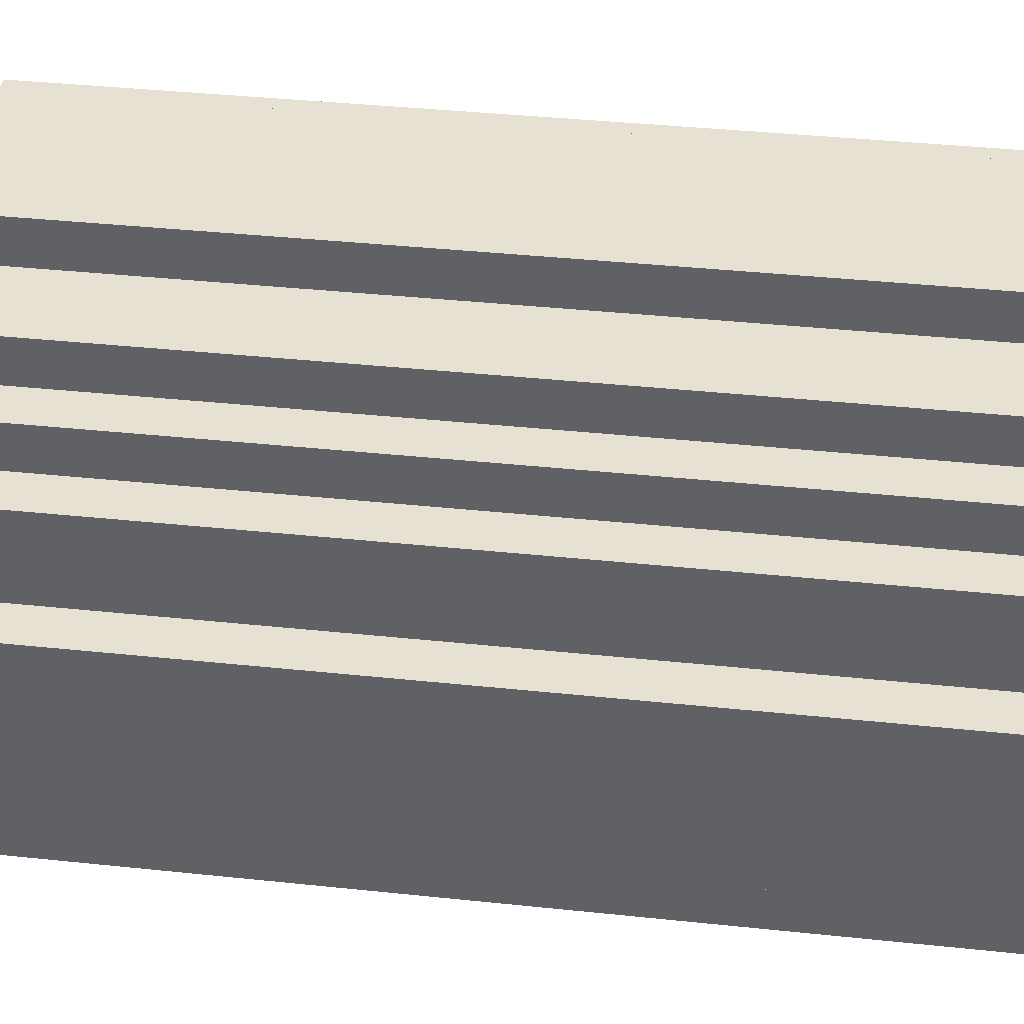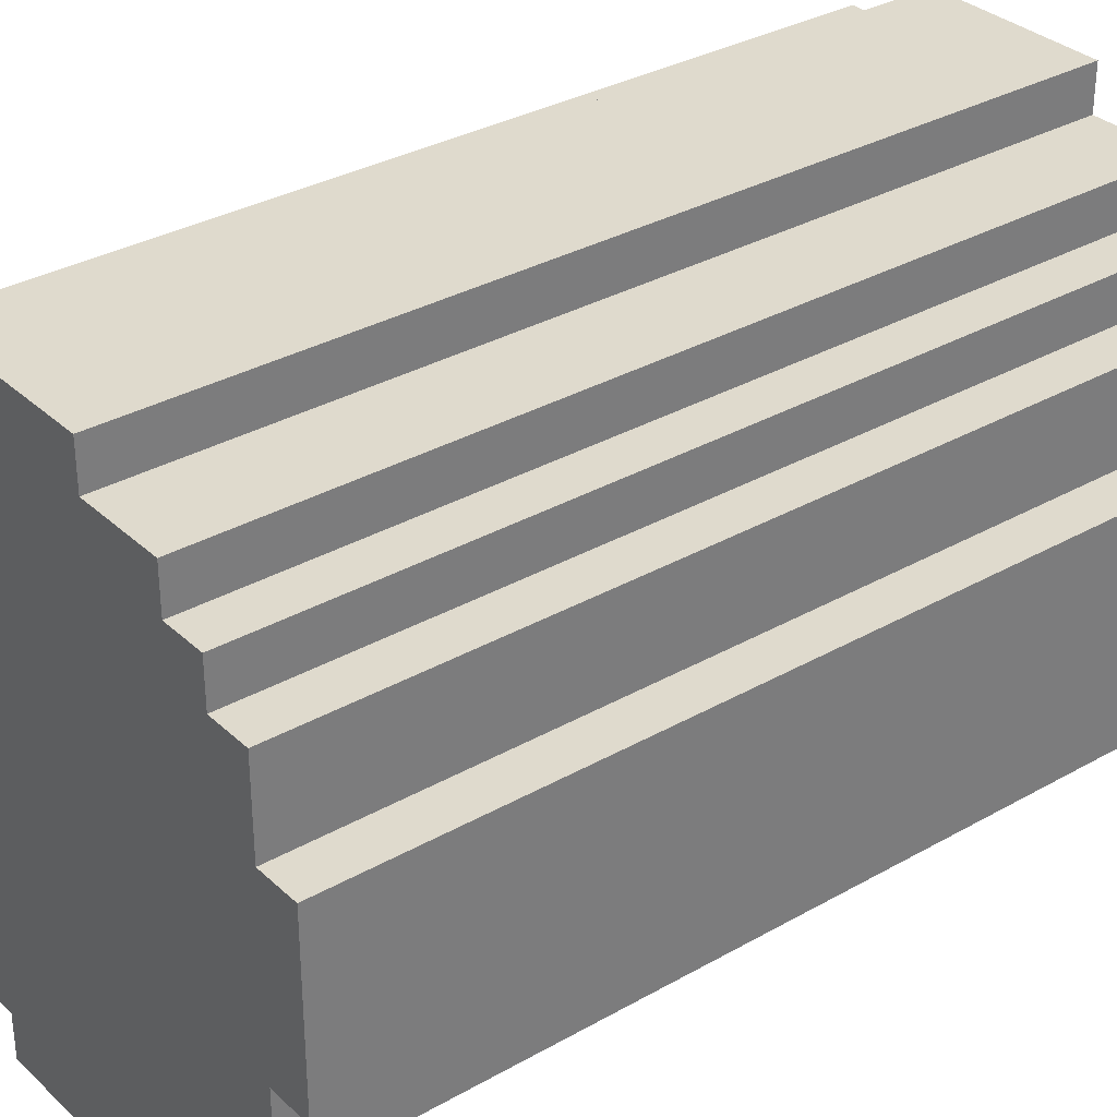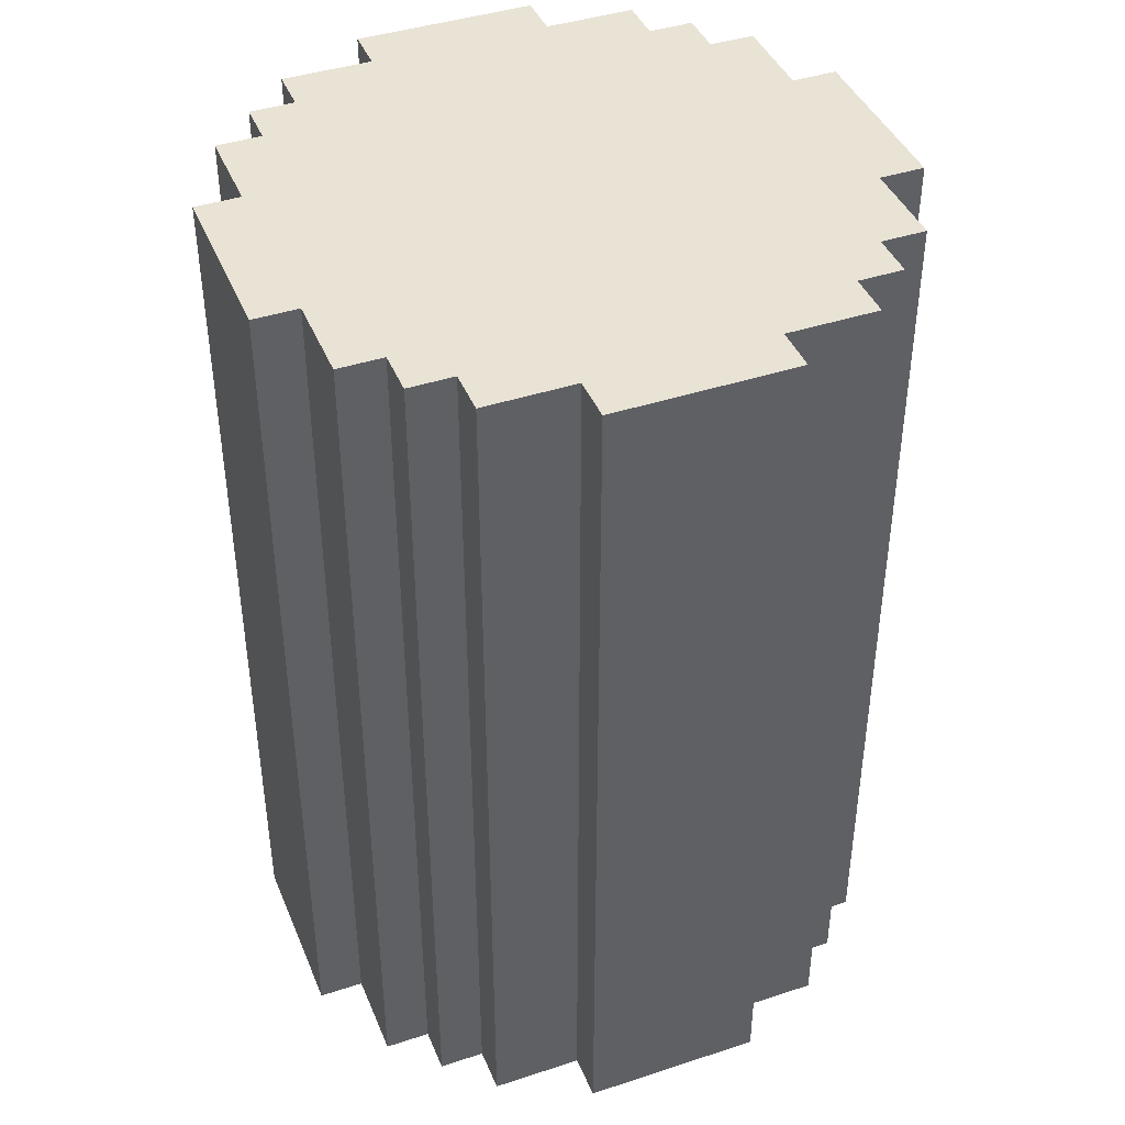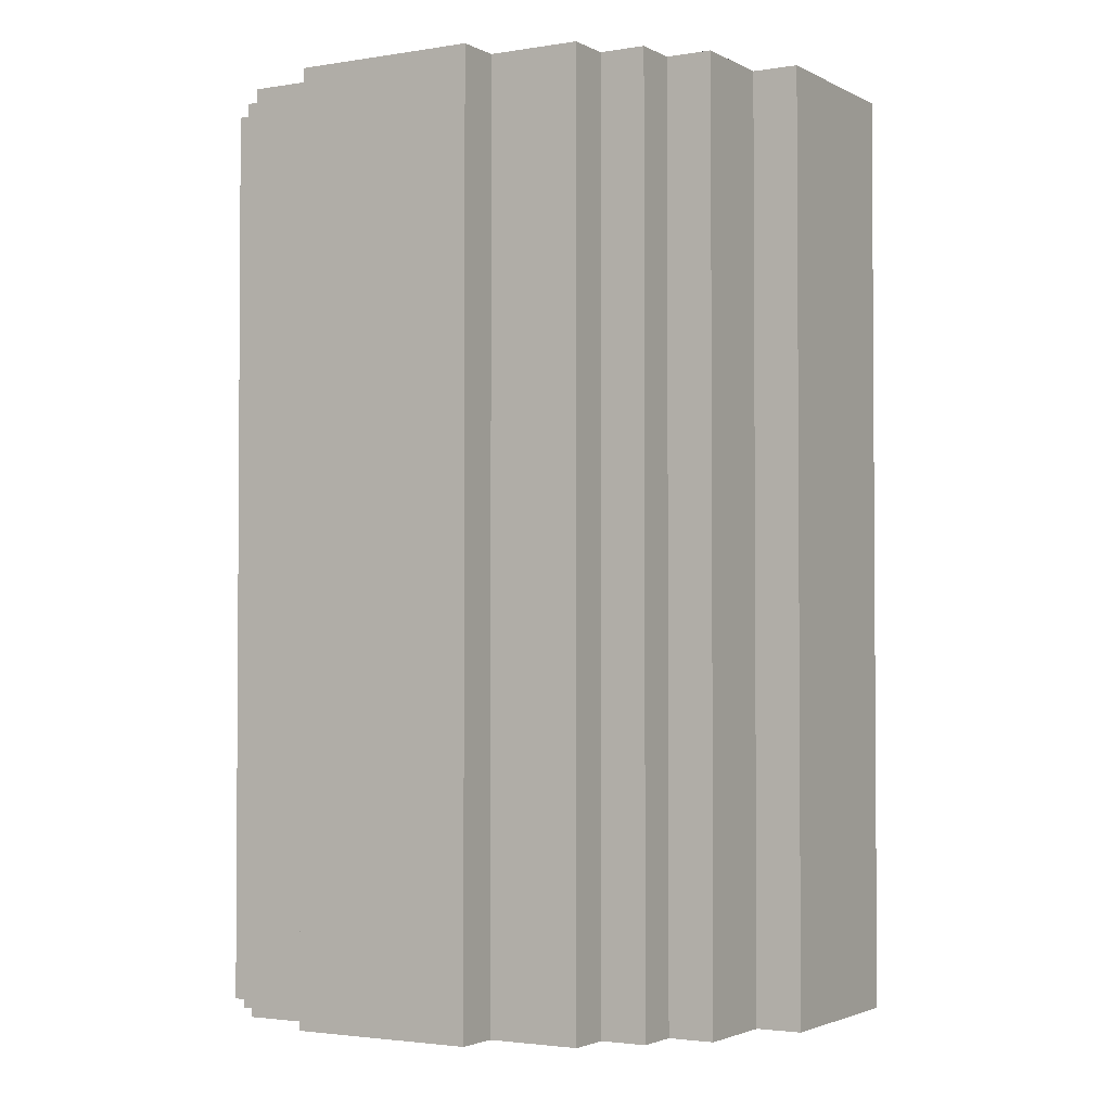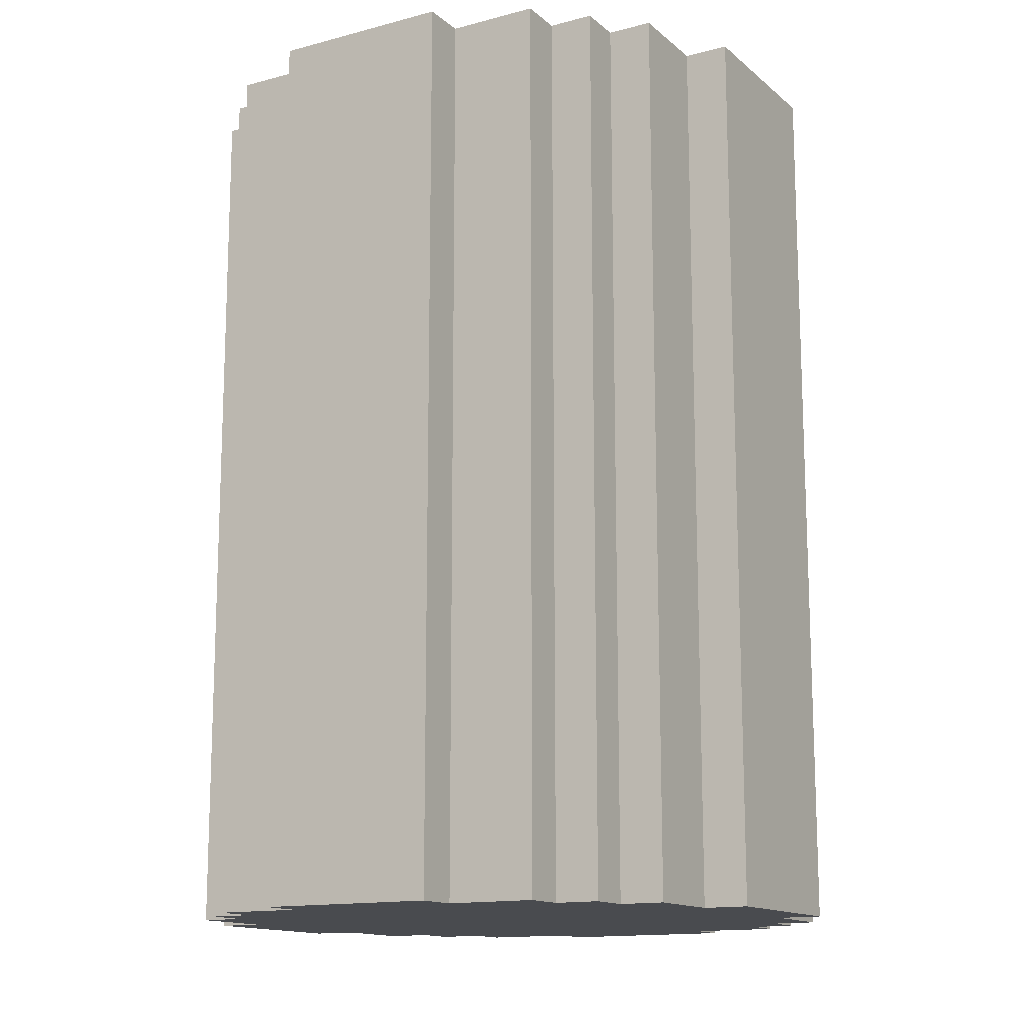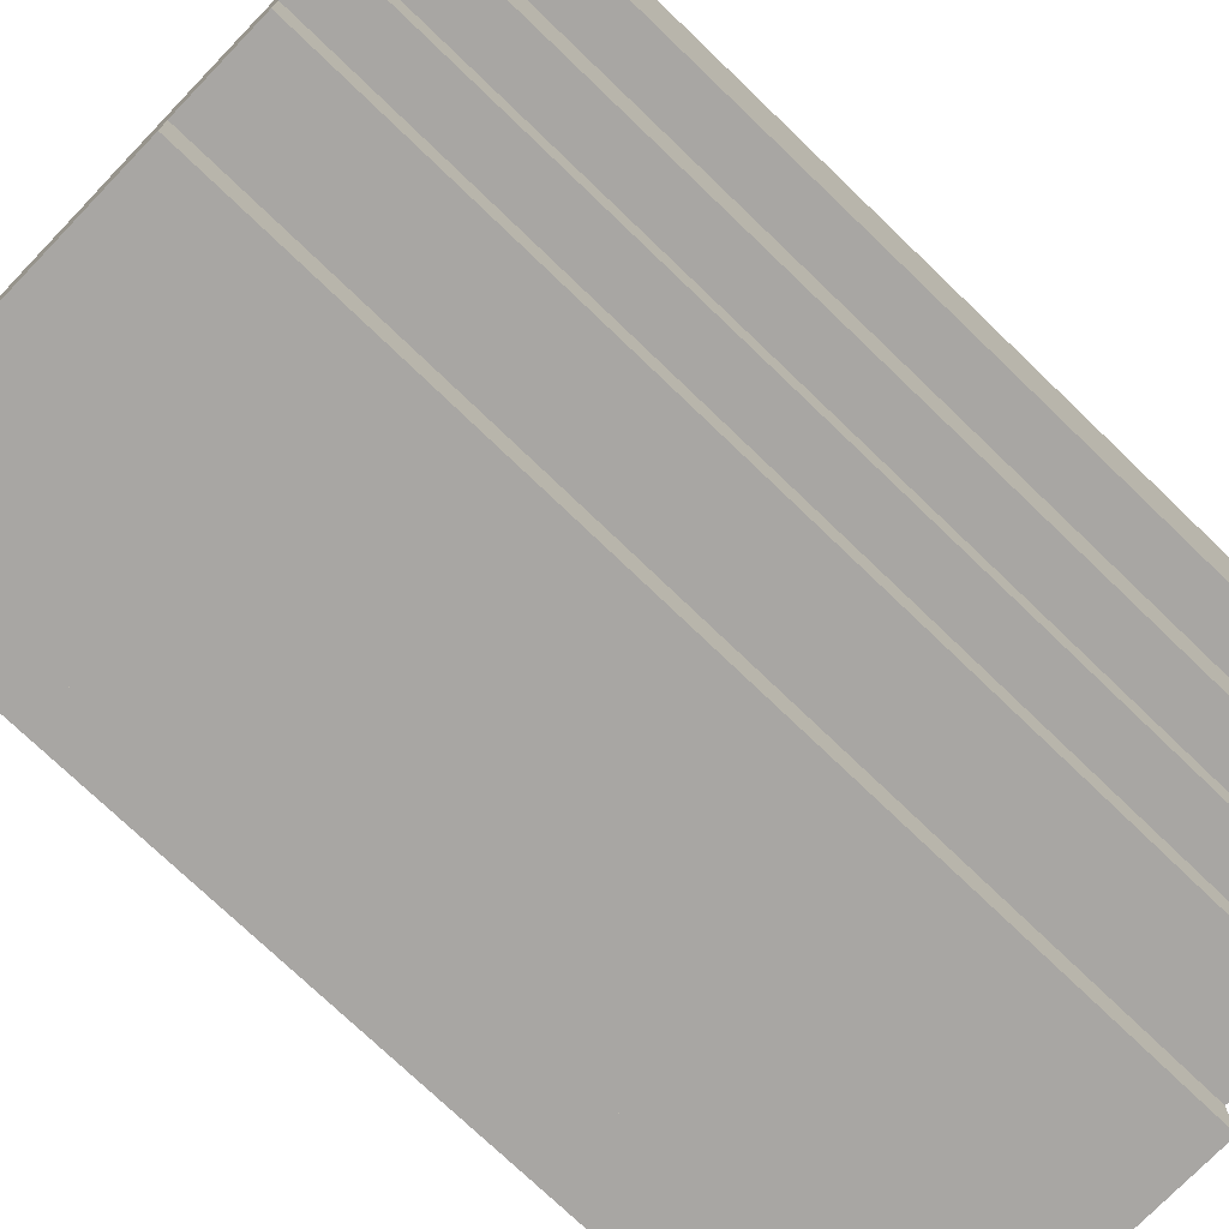
<metadata>
{"format":"obj","ext":"obj","renderer":"f3d","projection":"perspective","resolution":1024,"background":"white","views":[{"elev":38.6,"azim":-82.4,"up":"+Z"},{"elev":32.7,"azim":51.7,"up":"+Z"},{"elev":42.0,"azim":68.5,"up":"+Y"},{"elev":-2.4,"azim":30.4,"up":"+Y"},{"elev":-14.0,"azim":-59.6,"up":"+Y"},{"elev":-74.3,"azim":-133.9,"up":"+Z"}]}
</metadata>
<code>
o
v -0.7 1 0.2
v -0.7 1 -0.2
v -0.7 3 0.2
v -0.7 3 -0.2
v -0.6 1 0.4
v -0.6 1 0.2
v -0.6 1 -0.2
v -0.6 1 -0.4
v -0.6 3 0.4
v -0.6 3 0.2
v -0.6 3 -0.2
v -0.6 3 -0.4
v -0.5 1 0.5
v -0.5 1 0.4
v -0.5 1 -0.4
v -0.5 1 -0.5
v -0.5 3 0.5
v -0.5 3 0.4
v -0.5 3 -0.4
v -0.5 3 -0.5
v -0.4 1 0.6
v -0.4 1 0.5
v -0.4 1 -0.5
v -0.4 1 -0.6
v -0.4 3 0.6
v -0.4 3 0.5
v -0.4 3 -0.5
v -0.4 3 -0.6
v -0.2 1 0.7
v -0.2 1 0.6
v -0.2 1 -0.6
v -0.2 1 -0.7
v -0.2 3 0.7
v -0.2 3 0.6
v -0.2 3 -0.6
v -0.2 3 -0.7
v 0.2 1 0.7
v 0.2 1 0.6
v 0.2 1 -0.6
v 0.2 1 -0.7
v 0.2 3 0.7
v 0.2 3 0.6
v 0.2 3 -0.6
v 0.2 3 -0.7
v 0.4 1 0.6
v 0.4 1 0.5
v 0.4 1 -0.5
v 0.4 1 -0.6
v 0.4 3 0.6
v 0.4 3 0.5
v 0.4 3 -0.5
v 0.4 3 -0.6
v 0.5 1 0.5
v 0.5 1 0.4
v 0.5 1 -0.4
v 0.5 1 -0.5
v 0.5 3 0.5
v 0.5 3 0.4
v 0.5 3 -0.4
v 0.5 3 -0.5
v 0.6 1 0.4
v 0.6 1 0.2
v 0.6 1 -0.2
v 0.6 1 -0.4
v 0.6 3 0.4
v 0.6 3 0.2
v 0.6 3 -0.2
v 0.6 3 -0.4
v 0.7 1 0.2
v 0.7 1 -0.2
v 0.7 3 0.2
v 0.7 3 -0.2
v -0.2 1 0.7
v -0.2 3 0.7
v 0.2 1 0.7
v 0.2 3 0.7
v -0.4 1 0.6
v -0.4 3 0.6
v -0.2 1 0.6
v -0.2 3 0.6
v 0.2 1 0.6
v 0.2 3 0.6
v 0.4 1 0.6
v 0.4 3 0.6
v -0.5 1 0.5
v -0.5 3 0.5
v -0.4 1 0.5
v -0.4 3 0.5
v 0.4 1 0.5
v 0.4 3 0.5
v 0.5 1 0.5
v 0.5 3 0.5
v -0.6 1 0.4
v -0.6 3 0.4
v -0.5 1 0.4
v -0.5 3 0.4
v 0.5 1 0.4
v 0.5 3 0.4
v 0.6 1 0.4
v 0.6 3 0.4
v -0.7 1 0.2
v -0.7 3 0.2
v -0.6 1 0.2
v -0.6 3 0.2
v 0.6 1 0.2
v 0.6 3 0.2
v 0.7 1 0.2
v 0.7 3 0.2
v -0.7 1 -0.2
v -0.7 3 -0.2
v -0.6 1 -0.2
v -0.6 3 -0.2
v 0.6 1 -0.2
v 0.6 3 -0.2
v 0.7 1 -0.2
v 0.7 3 -0.2
v -0.6 1 -0.4
v -0.6 3 -0.4
v -0.5 1 -0.4
v -0.5 3 -0.4
v 0.5 1 -0.4
v 0.5 3 -0.4
v 0.6 1 -0.4
v 0.6 3 -0.4
v -0.5 1 -0.5
v -0.5 3 -0.5
v -0.4 1 -0.5
v -0.4 3 -0.5
v 0.4 1 -0.5
v 0.4 3 -0.5
v 0.5 1 -0.5
v 0.5 3 -0.5
v -0.4 1 -0.6
v -0.4 3 -0.6
v -0.2 1 -0.6
v -0.2 3 -0.6
v 0.2 1 -0.6
v 0.2 3 -0.6
v 0.4 1 -0.6
v 0.4 3 -0.6
v -0.2 1 -0.7
v -0.2 3 -0.7
v 0.2 1 -0.7
v 0.2 3 -0.7
v -0.2 1 0.7
v 0.2 1 0.7
v -0.4 1 0.6
v -0.2 1 0.6
v 0.2 1 0.6
v 0.4 1 0.6
v -0.5 1 0.5
v -0.4 1 0.5
v -0.2 1 0.5
v 0.2 1 0.5
v 0.4 1 0.5
v 0.5 1 0.5
v -0.6 1 0.4
v -0.5 1 0.4
v -0.4 1 0.4
v 0.4 1 0.4
v 0.5 1 0.4
v 0.6 1 0.4
v -0.7 1 0.2
v -0.6 1 0.2
v -0.5 1 0.2
v 0.5 1 0.2
v 0.6 1 0.2
v 0.7 1 0.2
v -0.7 1 -0.2
v -0.6 1 -0.2
v -0.5 1 -0.2
v 0.5 1 -0.2
v 0.6 1 -0.2
v 0.7 1 -0.2
v -0.6 1 -0.4
v -0.5 1 -0.4
v -0.4 1 -0.4
v 0.4 1 -0.4
v 0.5 1 -0.4
v 0.6 1 -0.4
v -0.5 1 -0.5
v -0.4 1 -0.5
v -0.2 1 -0.5
v 0.2 1 -0.5
v 0.4 1 -0.5
v 0.5 1 -0.5
v -0.4 1 -0.6
v -0.2 1 -0.6
v 0.2 1 -0.6
v 0.4 1 -0.6
v -0.2 1 -0.7
v 0.2 1 -0.7
v -0.2 3 0.7
v 0.2 3 0.7
v -0.4 3 0.6
v -0.2 3 0.6
v 0.2 3 0.6
v 0.4 3 0.6
v -0.5 3 0.5
v -0.4 3 0.5
v -0.2 3 0.5
v 0.2 3 0.5
v 0.4 3 0.5
v 0.5 3 0.5
v -0.6 3 0.4
v -0.5 3 0.4
v -0.4 3 0.4
v 0.4 3 0.4
v 0.5 3 0.4
v 0.6 3 0.4
v -0.7 3 0.2
v -0.6 3 0.2
v -0.5 3 0.2
v 0.5 3 0.2
v 0.6 3 0.2
v 0.7 3 0.2
v -0.7 3 -0.2
v -0.6 3 -0.2
v -0.5 3 -0.2
v 0.5 3 -0.2
v 0.6 3 -0.2
v 0.7 3 -0.2
v -0.6 3 -0.4
v -0.5 3 -0.4
v -0.4 3 -0.4
v 0.4 3 -0.4
v 0.5 3 -0.4
v 0.6 3 -0.4
v -0.5 3 -0.5
v -0.4 3 -0.5
v -0.2 3 -0.5
v 0.2 3 -0.5
v 0.4 3 -0.5
v 0.5 3 -0.5
v -0.4 3 -0.6
v -0.2 3 -0.6
v 0.2 3 -0.6
v 0.4 3 -0.6
v -0.2 3 -0.7
v 0.2 3 -0.7
f 3 2 1
f 4 2 3
f 9 6 5
f 10 6 9
f 11 8 7
f 12 8 11
f 17 14 13
f 18 14 17
f 19 16 15
f 20 16 19
f 25 22 21
f 26 22 25
f 27 24 23
f 28 24 27
f 33 30 29
f 34 30 33
f 35 32 31
f 36 32 35
f 37 38 41
f 41 38 42
f 39 40 43
f 43 40 44
f 45 46 49
f 49 46 50
f 47 48 51
f 51 48 52
f 53 54 57
f 57 54 58
f 55 56 59
f 59 56 60
f 61 62 65
f 65 62 66
f 63 64 67
f 67 64 68
f 69 70 71
f 71 70 72
f 75 74 73
f 76 74 75
f 79 78 77
f 80 78 79
f 83 82 81
f 84 82 83
f 87 86 85
f 88 86 87
f 91 90 89
f 92 90 91
f 95 94 93
f 96 94 95
f 99 98 97
f 100 98 99
f 103 102 101
f 104 102 103
f 107 106 105
f 108 106 107
f 109 110 111
f 111 110 112
f 113 114 115
f 115 114 116
f 117 118 119
f 119 118 120
f 121 122 123
f 123 122 124
f 125 126 127
f 127 126 128
f 129 130 131
f 131 130 132
f 133 134 135
f 135 134 136
f 137 138 139
f 139 138 140
f 141 142 143
f 143 142 144
f 148 146 145
f 149 146 148
f 152 148 147
f 153 149 148
f 153 148 152
f 154 150 149
f 154 149 153
f 155 150 154
f 158 152 151
f 159 153 152
f 159 154 153
f 159 152 158
f 159 155 154
f 160 156 155
f 160 155 159
f 161 156 160
f 164 158 157
f 165 159 158
f 165 160 159
f 165 158 164
f 165 161 160
f 166 162 161
f 166 161 165
f 167 162 166
f 169 164 163
f 170 165 164
f 170 164 169
f 170 166 165
f 170 167 166
f 171 167 170
f 172 167 171
f 173 168 167
f 173 167 172
f 174 168 173
f 175 171 170
f 176 172 171
f 176 171 175
f 177 172 176
f 178 172 177
f 179 173 172
f 179 172 178
f 180 173 179
f 181 177 176
f 182 178 177
f 182 177 181
f 183 178 182
f 184 178 183
f 185 179 178
f 185 178 184
f 186 179 185
f 187 183 182
f 188 184 183
f 188 183 187
f 189 185 184
f 189 184 188
f 190 185 189
f 191 189 188
f 192 189 191
f 193 194 196
f 196 194 197
f 195 196 200
f 196 197 201
f 200 196 201
f 197 198 202
f 201 197 202
f 202 198 203
f 199 200 206
f 200 201 207
f 201 202 207
f 206 200 207
f 202 203 207
f 203 204 208
f 207 203 208
f 208 204 209
f 205 206 212
f 206 207 213
f 207 208 213
f 212 206 213
f 208 209 213
f 209 210 214
f 213 209 214
f 214 210 215
f 211 212 217
f 212 213 218
f 217 212 218
f 213 214 218
f 214 215 218
f 218 215 219
f 219 215 220
f 215 216 221
f 220 215 221
f 221 216 222
f 218 219 223
f 219 220 224
f 223 219 224
f 224 220 225
f 225 220 226
f 220 221 227
f 226 220 227
f 227 221 228
f 224 225 229
f 225 226 230
f 229 225 230
f 230 226 231
f 231 226 232
f 226 227 233
f 232 226 233
f 233 227 234
f 230 231 235
f 231 232 236
f 235 231 236
f 232 233 237
f 236 232 237
f 237 233 238
f 236 237 239
f 239 237 240

</code>
